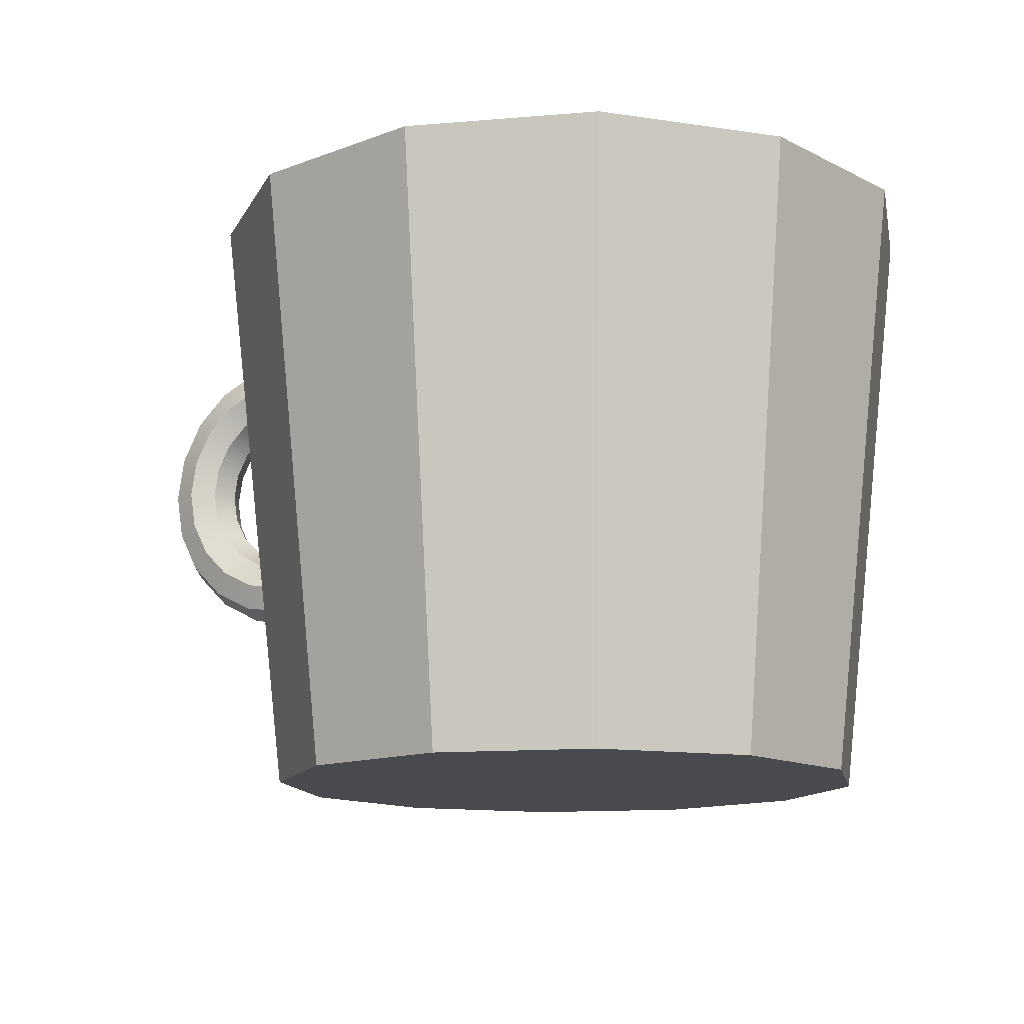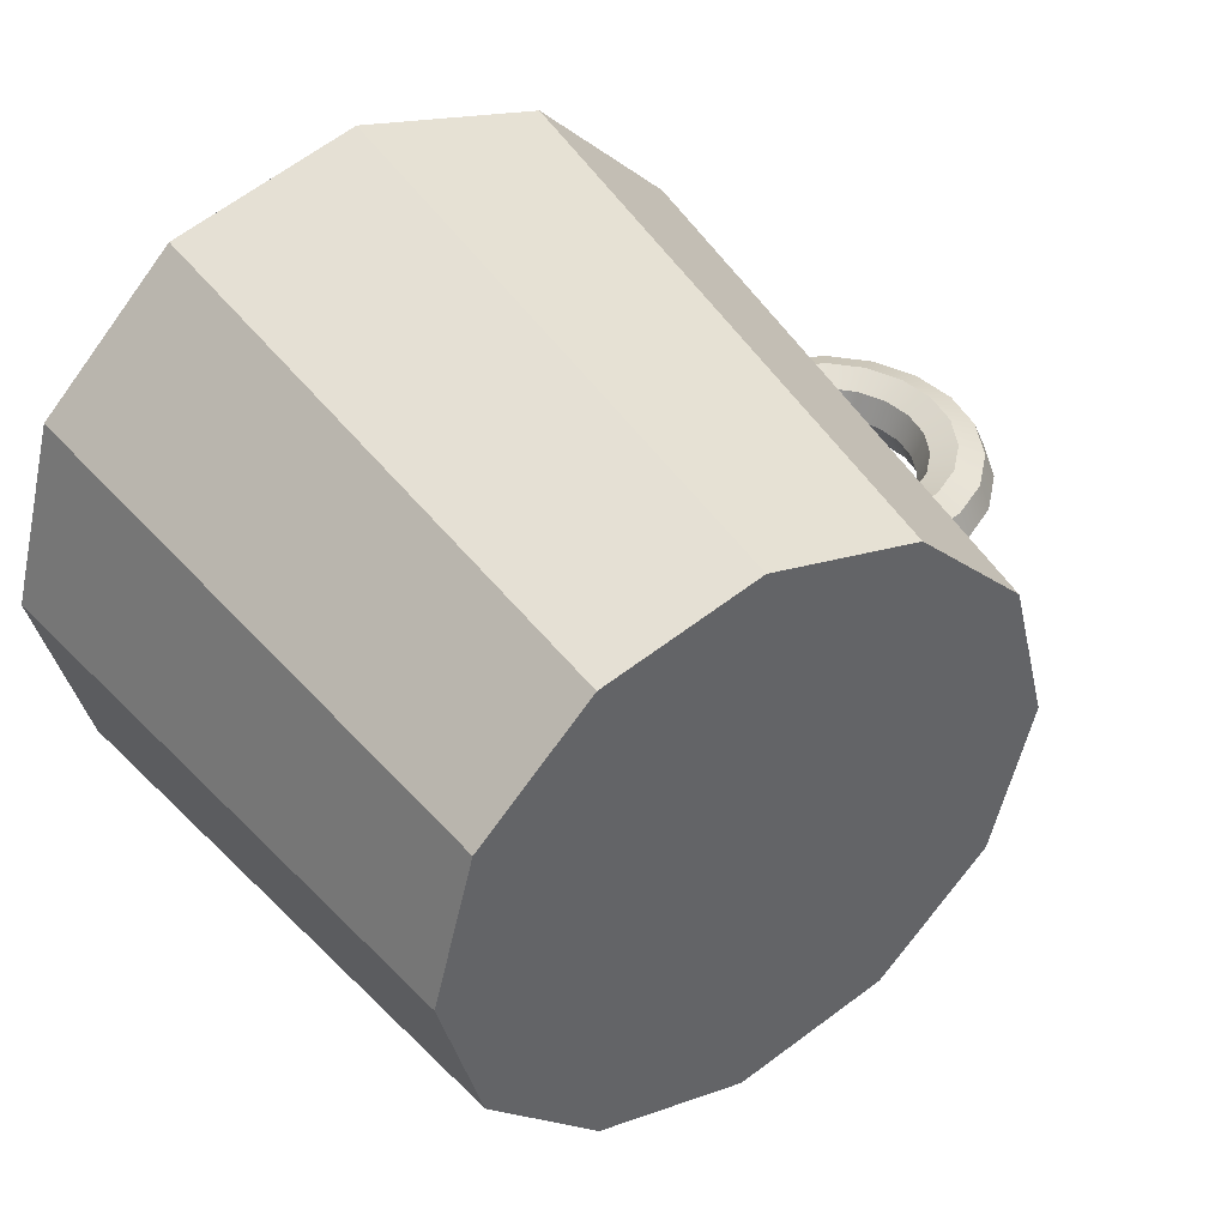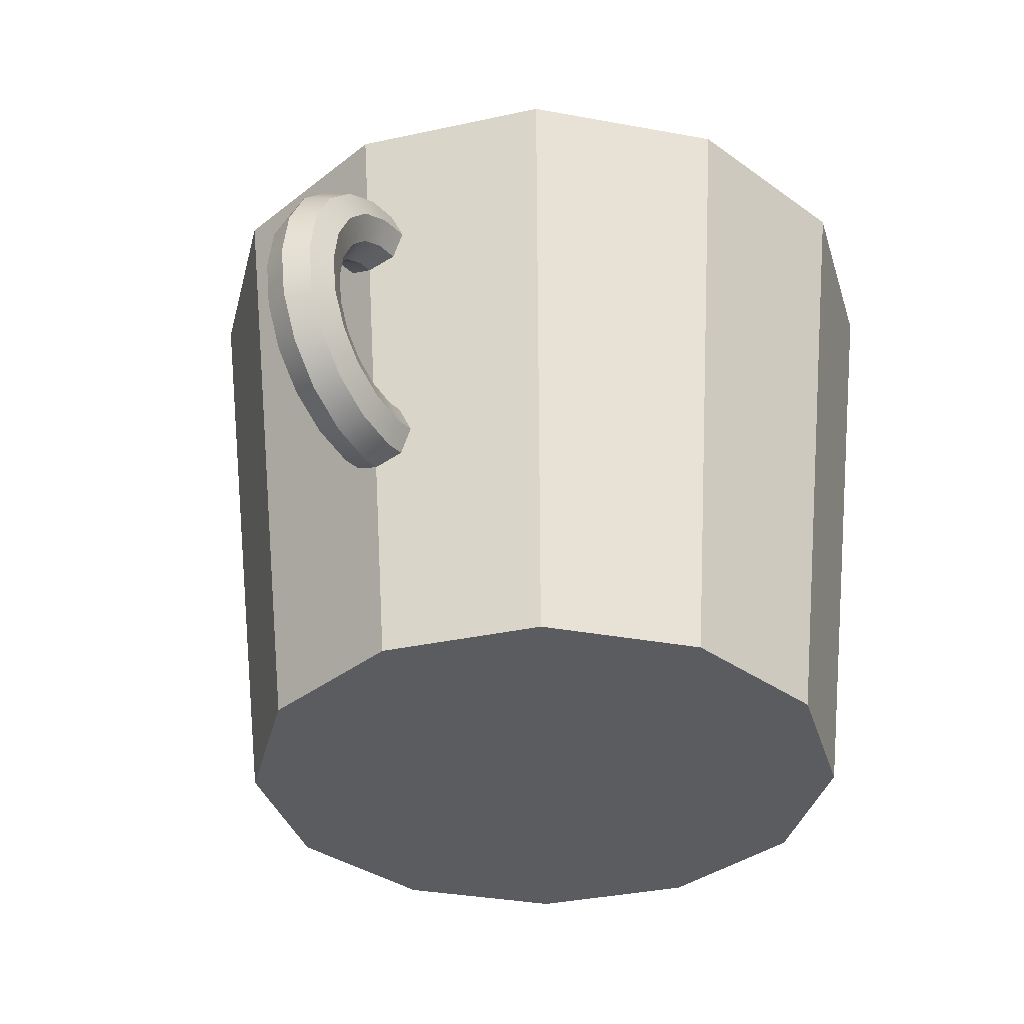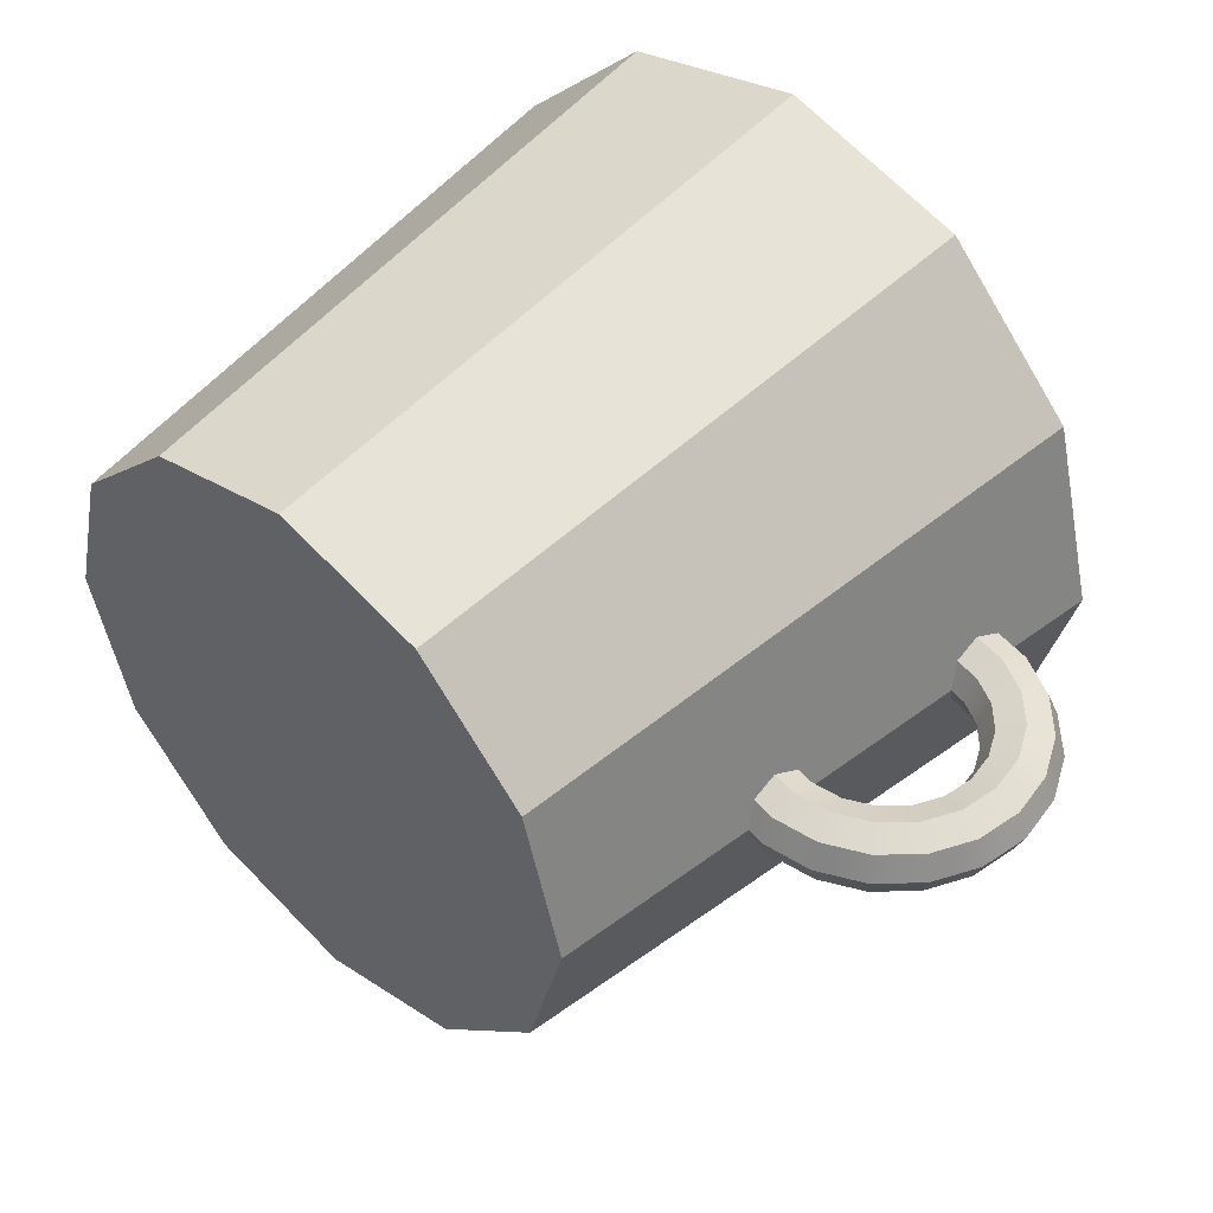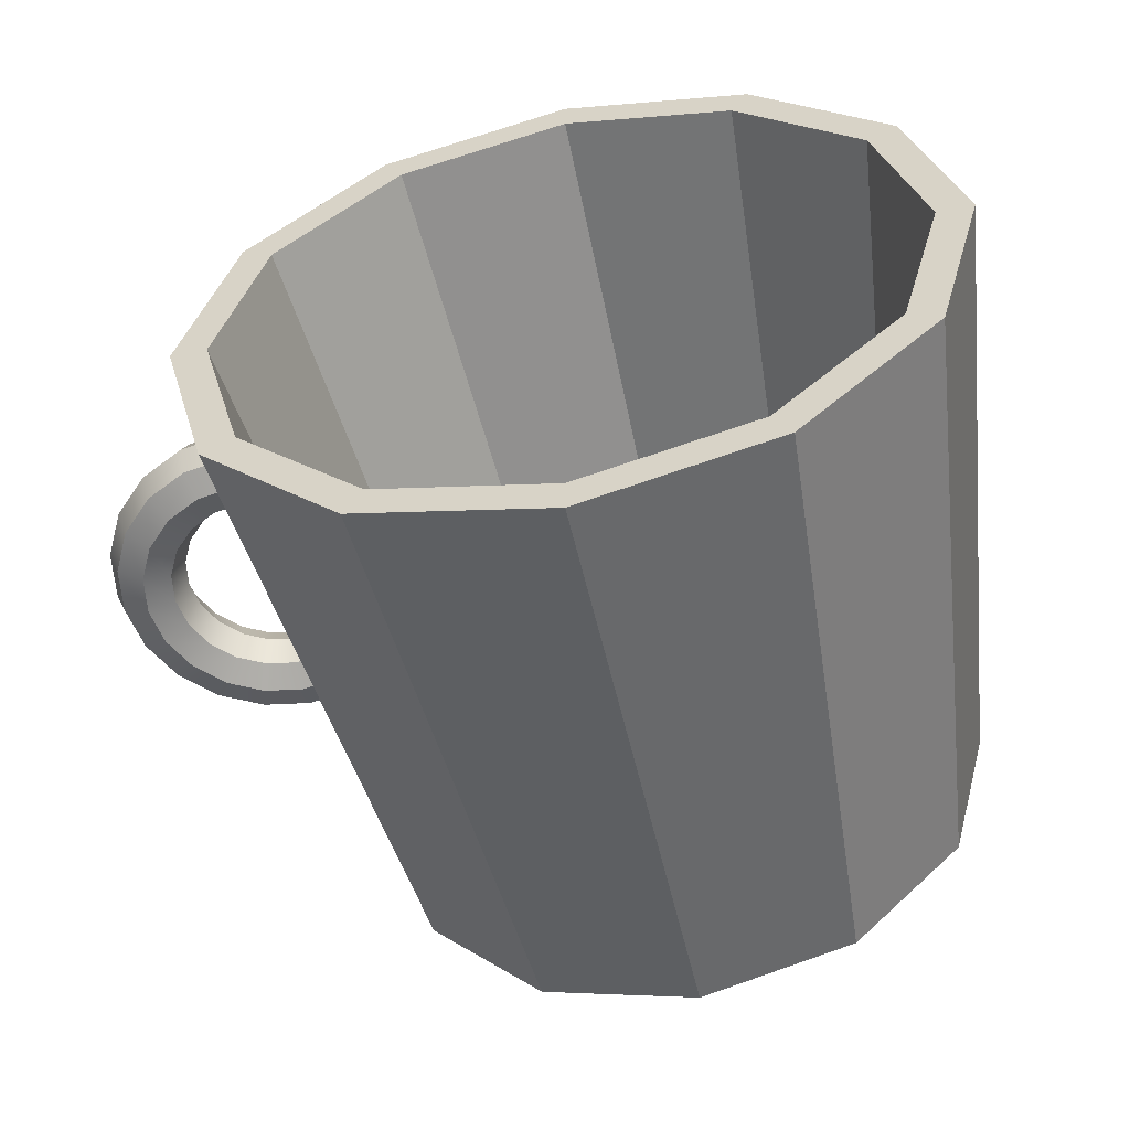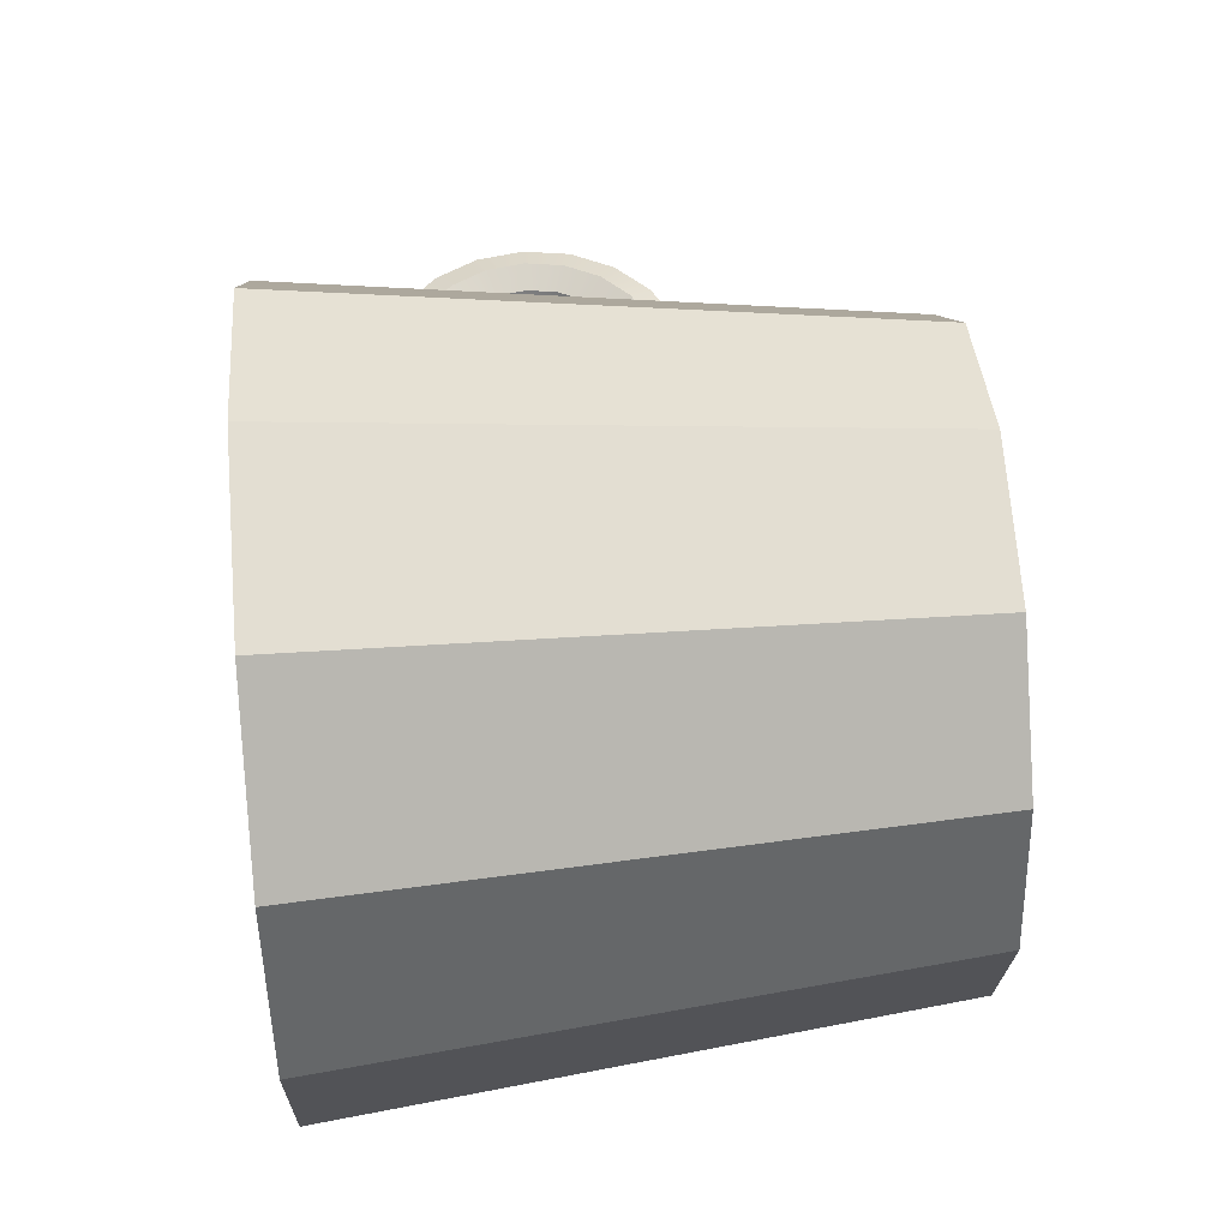
<metadata>
{"format":"obj","ext":"obj","renderer":"f3d","projection":"perspective","resolution":1024,"background":"white","views":[{"elev":-13.1,"azim":-154.0,"up":"+Y"},{"elev":42.4,"azim":-33.6,"up":"+Z"},{"elev":-34.8,"azim":121.2,"up":"+Y"},{"elev":48.1,"azim":43.6,"up":"+Z"},{"elev":-55.5,"azim":-168.0,"up":"+Z"},{"elev":53.7,"azim":-94.7,"up":"+Z"}]}
</metadata>
<code>
g default
v 0.866 -1 -0.5
v 0.5 -1 -0.866
v 0 -1 -1
v -0.5 -1 -0.866
v -0.866 -1 -0.5
v -1 -1 0
v -0.866 -1 0.5
v -0.5 -1 0.866
v 0 -1 1
v 0.5 -1 0.866
v 0.866 -1 0.5
v 1 -1 0
v 1.061 1 -0.6128
v 0.6128 1 -1.061
v 0 1 -1.226
v -0.6128 1 -1.061
v -1.061 1 -0.6128
v -1.226 1 0
v -1.061 1 0.6128
v -0.6128 1 1.061
v 0 1 1.226
v 0.6128 1 1.061
v 1.061 1 0.6128
v 1.226 1 0
v 0 -1 0
v -0.5542 1 -0.96
v 0 1 -1.108
v 0.5542 1 -0.96
v 0.96 1 -0.5542
v 1.108 1 0
v 0.96 1 0.5542
v 0.5542 1 0.96
v 0 1 1.108
v -0.5542 1 0.96
v -0.96 1 0.5542
v -1.108 1 0
v -0.96 1 -0.5542
v -0.4387 -0.8614 -0.7599
v 0 -0.8614 -0.8775
v 0.4387 -0.8614 -0.7599
v 0.7599 -0.8614 -0.4387
v 0.8775 -0.8614 -0
v 0.7599 -0.8614 0.4387
v 0.4387 -0.8614 0.7599
v 0 -0.8614 0.8775
v -0.4387 -0.8614 0.7599
v -0.7599 -0.8614 0.4387
v -0.8775 -0.8614 0
v -0.7599 -0.8614 -0.4387
v -0.4387 -0.8614 -0.7599
v 0 -0.8614 -0.8775
v 0.4387 -0.8614 -0.7599
v 0.7599 -0.8614 -0.4387
v 0.8775 -0.8614 -0
v 0.7599 -0.8614 0.4387
v 0.4387 -0.8614 0.7599
v 0 -0.8614 0.8775
v -0.4387 -0.8614 0.7599
v -0.7599 -0.8614 0.4387
v -0.8775 -0.8614 0
v -0.7599 -0.8614 -0.4387
v -0.1949 -0.8614 -0.3376
v 0 -0.8614 -0.3898
v -0 -0.8614 0
v 0.1949 -0.8614 -0.3376
v 0.3376 -0.8614 -0.1949
v 0.3898 -0.8614 -0
v 0.3376 -0.8614 0.1949
v 0.1949 -0.8614 0.3376
v 0 -0.8614 0.3898
v -0.1949 -0.8614 0.3376
v -0.3376 -0.8614 0.1949
v -0.3898 -0.8614 0
v -0.3376 -0.8614 -0.1949
v 0.9637 0 -0.5564
v 0.5564 0 -0.9637
v 0 0 -1.113
v -0.5564 0 -0.9637
v -0.9637 0 -0.5564
v -1.113 0 0
v -0.9637 0 0.5564
v -0.5564 0 0.9637
v 0 0 1.113
v 0.5564 0 0.9637
v 0.9637 0 0.5564
v 1.113 0 0
v 1.003 0.4 -0.579
v 1.158 0.4 0
v 1.003 0.4 0.579
v 0.579 0.4 1.003
v 0 0.4 1.158
v -0.579 0.4 1.003
v -1.003 0.4 0.579
v -1.158 0.4 0
v -1.003 0.4 -0.579
v -0.579 0.4 -1.003
v 0 0.4 -1.158
v 0.579 0.4 -1.003
v 0.9149 -0.5 -0.5282
v 0.5282 -0.5 -0.9149
v 0 -0.5 -1.056
v -0.5282 -0.5 -0.9149
v -0.9149 -0.5 -0.5282
v -1.056 -0.5 0
v -0.9149 -0.5 0.5282
v -0.5282 -0.5 0.9149
v 0 -0.5 1.056
v 0.5282 -0.5 0.9149
v 0.9149 -0.5 0.5282
v 1.056 -0.5 0
v -0.5311 0.6277 -0.92
v -0.92 0.6277 -0.5311
v -1.062 0.6277 0
v -0.92 0.6277 0.5311
v -0.5311 0.6277 0.92
v 0 0.6277 1.062
v 0.5311 0.6277 0.92
v 0.92 0.6277 0.5311
v 1.062 0.6277 -0
v 0.92 0.6277 -0.5311
v 0.5311 0.6277 -0.92
v 0 0.6277 -1.062
v -0.5127 0.3299 -0.8879
v 0 0.3299 -1.025
v 0.5127 0.3299 -0.8879
v 0.8879 0.3299 -0.5127
v 1.025 0.3299 -0
v 0.8879 0.3299 0.5127
v 0.5127 0.3299 0.8879
v 0 0.3299 1.025
v -0.5127 0.3299 0.8879
v -0.8879 0.3299 0.5127
v -1.025 0.3299 0
v -0.8879 0.3299 -0.5127
v -0.4905 -0.02748 -0.8495
v 0 -0.02748 -0.981
v 0.4905 -0.02748 -0.8495
v 0.8495 -0.02748 -0.4905
v 0.981 -0.02748 -0
v 0.8495 -0.02748 0.4905
v 0.4905 -0.02748 0.8495
v 0 -0.02748 0.981
v -0.4905 -0.02748 0.8495
v -0.8495 -0.02748 0.4905
v -0.981 -0.02748 0
v -0.8495 -0.02748 -0.4905
v -0.4698 -0.361 -0.8137
v 0 -0.361 -0.9396
v 0.4698 -0.361 -0.8137
v 0.8137 -0.361 -0.4698
v 0.9396 -0.361 -0
v 0.8137 -0.361 0.4698
v 0.4698 -0.361 0.8137
v 0 -0.361 0.9396
v -0.4698 -0.361 0.8137
v -0.8137 -0.361 0.4698
v -0.9396 -0.361 0
v -0.8137 -0.361 -0.4698
v -0.4543 -0.6112 -0.7868
v 0 -0.6112 -0.9085
v 0.4543 -0.6112 -0.7868
v 0.7868 -0.6112 -0.4543
v 0.9085 -0.6112 -0
v 0.7868 -0.6112 0.4543
v 0.4543 -0.6112 0.7868
v 0 -0.6112 0.9085
v -0.4543 -0.6112 0.7868
v -0.7868 -0.6112 0.4543
v -0.9085 -0.6112 0
v -0.7868 -0.6112 -0.4543
g pCylinder1
f 75 76 98 87
f 76 77 97 98
f 77 78 96 97
f 78 79 95 96
f 79 80 94 95
f 80 81 93 94
f 81 82 92 93
f 82 83 91 92
f 83 84 90 91
f 84 85 89 90
f 85 86 88 89
f 86 75 87 88
f 2 1 25
f 3 2 25
f 4 3 25
f 5 4 25
f 6 5 25
f 7 6 25
f 8 7 25
f 9 8 25
f 10 9 25
f 11 10 25
f 12 11 25
f 1 12 25
f 13 14 28 29
f 14 15 27 28
f 15 16 26 27
f 16 17 37 26
f 17 18 36 37
f 18 19 35 36
f 19 20 34 35
f 20 21 33 34
f 21 22 32 33
f 22 23 31 32
f 23 24 30 31
f 24 13 29 30
f 64 63 62 74
f 64 66 65 63
f 64 68 67 66
f 64 70 69 68
f 64 72 71 70
f 64 74 73 72
f 122 111 123 124
f 121 122 124 125
f 120 121 125 126
f 119 120 126 127
f 118 119 127 128
f 117 118 128 129
f 116 117 129 130
f 115 116 130 131
f 114 115 131 132
f 113 114 132 133
f 112 113 133 134
f 111 112 134 123
f 39 38 50 51
f 40 39 51 52
f 41 40 52 53
f 42 41 53 54
f 43 42 54 55
f 44 43 55 56
f 45 44 56 57
f 46 45 57 58
f 47 46 58 59
f 48 47 59 60
f 49 48 60 61
f 38 49 61 50
f 51 50 62 63
f 52 51 63 65
f 53 52 65 66
f 54 53 66 67
f 55 54 67 68
f 56 55 68 69
f 57 56 69 70
f 58 57 70 71
f 59 58 71 72
f 60 59 72 73
f 61 60 73 74
f 50 61 74 62
f 99 100 76 75
f 100 101 77 76
f 101 102 78 77
f 102 103 79 78
f 103 104 80 79
f 104 105 81 80
f 105 106 82 81
f 106 107 83 82
f 107 108 84 83
f 108 109 85 84
f 109 110 86 85
f 110 99 75 86
f 88 87 13 24
f 89 88 24 23
f 90 89 23 22
f 91 90 22 21
f 92 91 21 20
f 93 92 20 19
f 94 93 19 18
f 95 94 18 17
f 96 95 17 16
f 97 96 16 15
f 98 97 15 14
f 87 98 14 13
f 1 2 100 99
f 2 3 101 100
f 3 4 102 101
f 4 5 103 102
f 5 6 104 103
f 6 7 105 104
f 7 8 106 105
f 8 9 107 106
f 9 10 108 107
f 10 11 109 108
f 11 12 110 109
f 12 1 99 110
f 26 37 112 111
f 37 36 113 112
f 36 35 114 113
f 35 34 115 114
f 34 33 116 115
f 33 32 117 116
f 32 31 118 117
f 31 30 119 118
f 30 29 120 119
f 29 28 121 120
f 28 27 122 121
f 27 26 111 122
f 124 123 135 136
f 125 124 136 137
f 126 125 137 138
f 127 126 138 139
f 128 127 139 140
f 129 128 140 141
f 130 129 141 142
f 131 130 142 143
f 132 131 143 144
f 133 132 144 145
f 134 133 145 146
f 123 134 146 135
f 136 135 147 148
f 137 136 148 149
f 138 137 149 150
f 139 138 150 151
f 140 139 151 152
f 141 140 152 153
f 142 141 153 154
f 143 142 154 155
f 144 143 155 156
f 145 144 156 157
f 146 145 157 158
f 135 146 158 147
f 148 147 159 160
f 149 148 160 161
f 150 149 161 162
f 151 150 162 163
f 152 151 163 164
f 153 152 164 165
f 154 153 165 166
f 155 154 166 167
f 156 155 167 168
f 157 156 168 169
f 158 157 169 170
f 147 158 170 159
f 160 159 38 39
f 161 160 39 40
f 162 161 40 41
f 163 162 41 42
f 164 163 42 43
f 165 164 43 44
f 166 165 44 45
f 167 166 45 46
f 168 167 46 47
f 169 168 47 48
f 170 169 48 49
f 159 170 49 38
g default
v 1.398 0.2646 -0
v 1.358 0.3426 -0
v 1.296 0.4046 -0
v 1.218 0.4443 -0
v 1.132 0.458 -0
v 1.045 -0.08827 0
v 1.132 -0.102 0
v 1.218 -0.08827 0
v 1.296 -0.0485 0
v 1.358 0.01345 0
v 1.398 0.0915 0
v 1.412 0.178 0
v 1.431 0.2754 0.08485
v 1.386 0.3633 0.08485
v 1.317 0.433 0.08485
v 1.229 0.4778 0.08485
v 1.132 0.4932 0.08485
v 1.034 -0.1217 0.08485
v 1.132 -0.1371 0.08485
v 1.229 -0.1217 0.08485
v 1.317 -0.07693 0.08485
v 1.386 -0.007211 0.08485
v 1.431 0.08064 0.08485
v 1.447 0.178 0.08485
v 1.512 0.3016 0.12
v 1.455 0.4131 0.12
v 1.367 0.5016 0.12
v 1.255 0.5585 0.12
v 1.132 0.578 0.12
v 1.008 -0.2024 0.12
v 1.132 -0.222 0.12
v 1.255 -0.2024 0.12
v 1.367 -0.1456 0.12
v 1.455 -0.05709 0.12
v 1.512 0.05442 0.12
v 1.532 0.178 0.12
v 1.593 0.3279 0.08485
v 1.524 0.463 0.08485
v 1.417 0.5703 0.08485
v 1.281 0.6392 0.08485
v 1.132 0.6629 0.08485
v 0.9817 -0.2831 0.08485
v 1.132 -0.3068 0.08485
v 1.281 -0.2831 0.08485
v 1.417 -0.2142 0.08485
v 1.524 -0.107 0.08485
v 1.593 0.0282 0.08485
v 1.616 0.178 0.08485
v 1.626 0.3387 -0
v 1.552 0.4837 -0
v 1.437 0.5987 -0
v 1.292 0.6726 -0
v 1.132 0.698 -0
v 0.9708 -0.3165 0
v 1.132 -0.342 0
v 1.292 -0.3165 0
v 1.437 -0.2427 0
v 1.552 -0.1276 0
v 1.626 0.01734 0
v 1.652 0.178 0
v 1.593 0.3279 -0.08485
v 1.524 0.463 -0.08485
v 1.417 0.5703 -0.08485
v 1.281 0.6392 -0.08485
v 1.132 0.6629 -0.08485
v 0.9817 -0.2831 -0.08485
v 1.132 -0.3068 -0.08485
v 1.281 -0.2831 -0.08485
v 1.417 -0.2142 -0.08485
v 1.524 -0.107 -0.08485
v 1.593 0.0282 -0.08485
v 1.616 0.178 -0.08485
v 1.512 0.3016 -0.12
v 1.455 0.4131 -0.12
v 1.367 0.5016 -0.12
v 1.255 0.5585 -0.12
v 1.132 0.578 -0.12
v 1.008 -0.2024 -0.12
v 1.132 -0.222 -0.12
v 1.255 -0.2024 -0.12
v 1.367 -0.1456 -0.12
v 1.455 -0.05709 -0.12
v 1.512 0.05442 -0.12
v 1.532 0.178 -0.12
v 1.431 0.2754 -0.08485
v 1.386 0.3633 -0.08485
v 1.317 0.433 -0.08485
v 1.229 0.4778 -0.08485
v 1.132 0.4932 -0.08485
v 1.034 -0.1217 -0.08485
v 1.132 -0.1371 -0.08485
v 1.229 -0.1217 -0.08485
v 1.317 -0.07693 -0.08485
v 1.386 -0.007211 -0.08485
v 1.431 0.08064 -0.08485
v 1.447 0.178 -0.08485
g pTorus1
f 172 171 183 184
f 173 172 184 185
f 174 173 185 186
f 175 174 186 187
f 177 176 188 189
f 178 177 189 190
f 179 178 190 191
f 180 179 191 192
f 181 180 192 193
f 182 181 193 194
f 171 182 194 183
f 184 183 195 196
f 185 184 196 197
f 186 185 197 198
f 187 186 198 199
f 189 188 200 201
f 190 189 201 202
f 191 190 202 203
f 192 191 203 204
f 193 192 204 205
f 194 193 205 206
f 183 194 206 195
f 196 195 207 208
f 197 196 208 209
f 198 197 209 210
f 199 198 210 211
f 201 200 212 213
f 202 201 213 214
f 203 202 214 215
f 204 203 215 216
f 205 204 216 217
f 206 205 217 218
f 195 206 218 207
f 208 207 219 220
f 209 208 220 221
f 210 209 221 222
f 211 210 222 223
f 213 212 224 225
f 214 213 225 226
f 215 214 226 227
f 216 215 227 228
f 217 216 228 229
f 218 217 229 230
f 207 218 230 219
f 220 219 231 232
f 221 220 232 233
f 222 221 233 234
f 223 222 234 235
f 225 224 236 237
f 226 225 237 238
f 227 226 238 239
f 228 227 239 240
f 229 228 240 241
f 230 229 241 242
f 219 230 242 231
f 232 231 243 244
f 233 232 244 245
f 234 233 245 246
f 235 234 246 247
f 237 236 248 249
f 238 237 249 250
f 239 238 250 251
f 240 239 251 252
f 241 240 252 253
f 242 241 253 254
f 231 242 254 243
f 244 243 255 256
f 245 244 256 257
f 246 245 257 258
f 247 246 258 259
f 249 248 260 261
f 250 249 261 262
f 251 250 262 263
f 252 251 263 264
f 253 252 264 265
f 254 253 265 266
f 243 254 266 255
f 256 255 171 172
f 257 256 172 173
f 258 257 173 174
f 259 258 174 175
f 261 260 176 177
f 262 261 177 178
f 263 262 178 179
f 264 263 179 180
f 265 264 180 181
f 266 265 181 182
f 255 266 182 171

</code>
